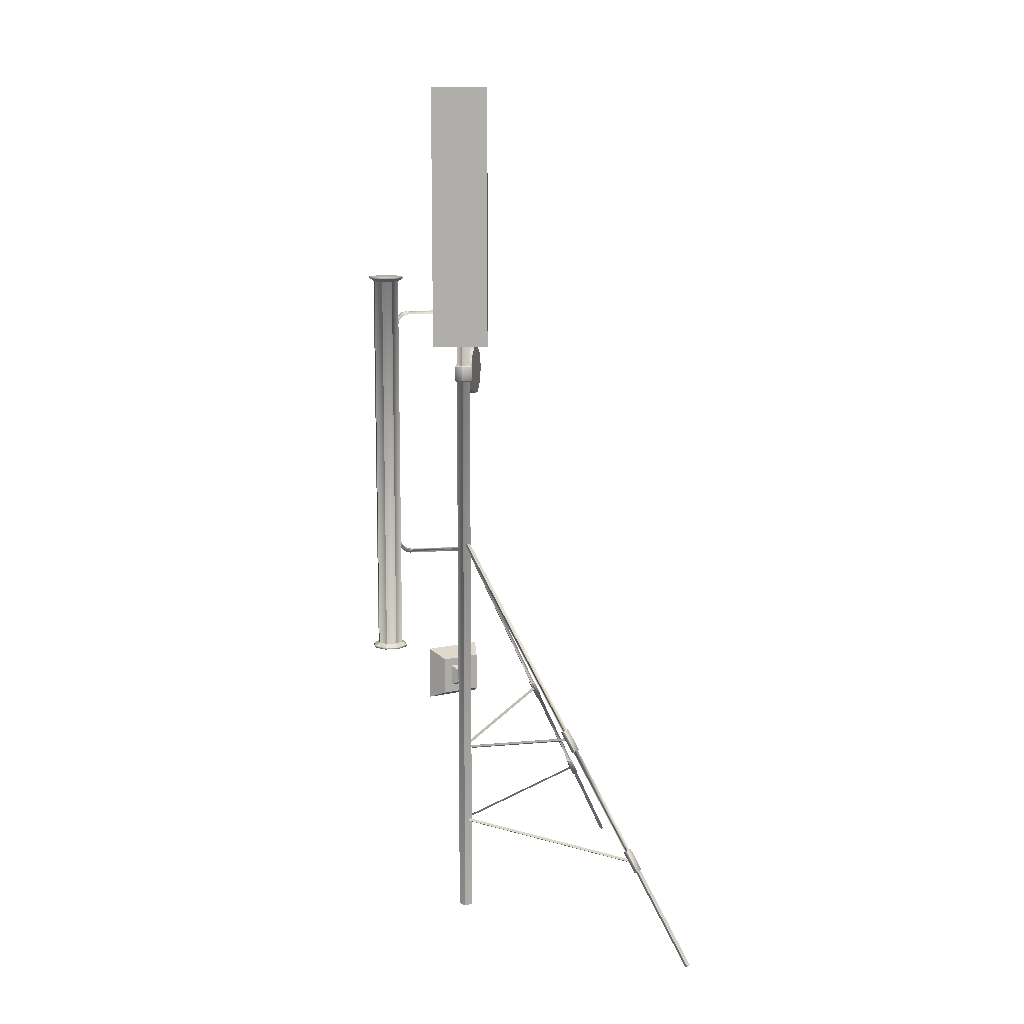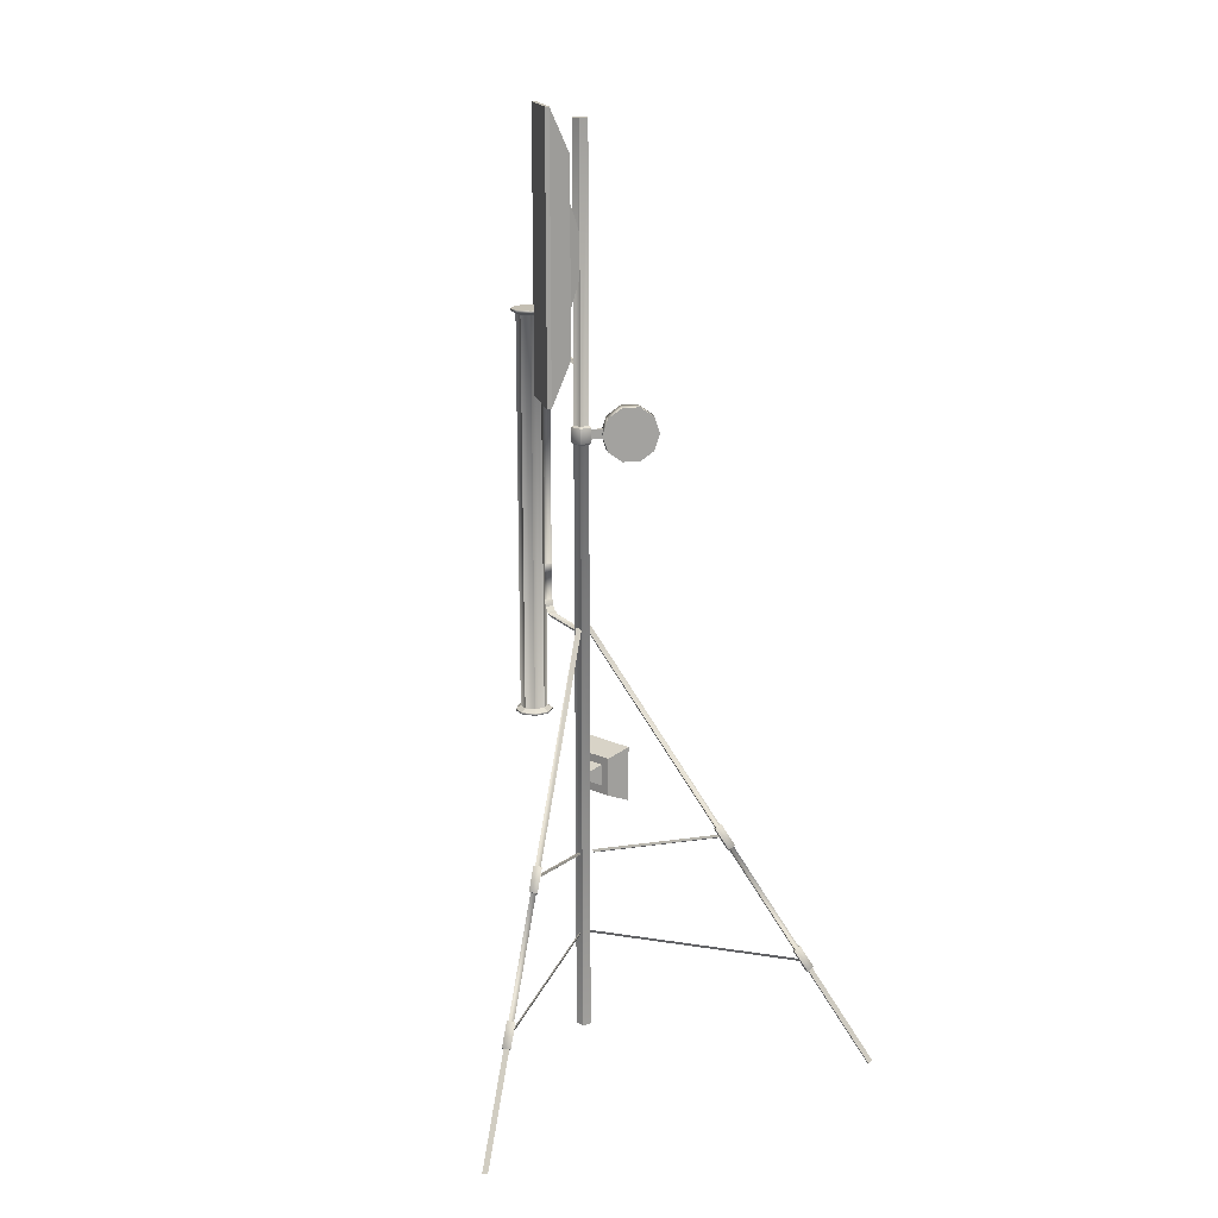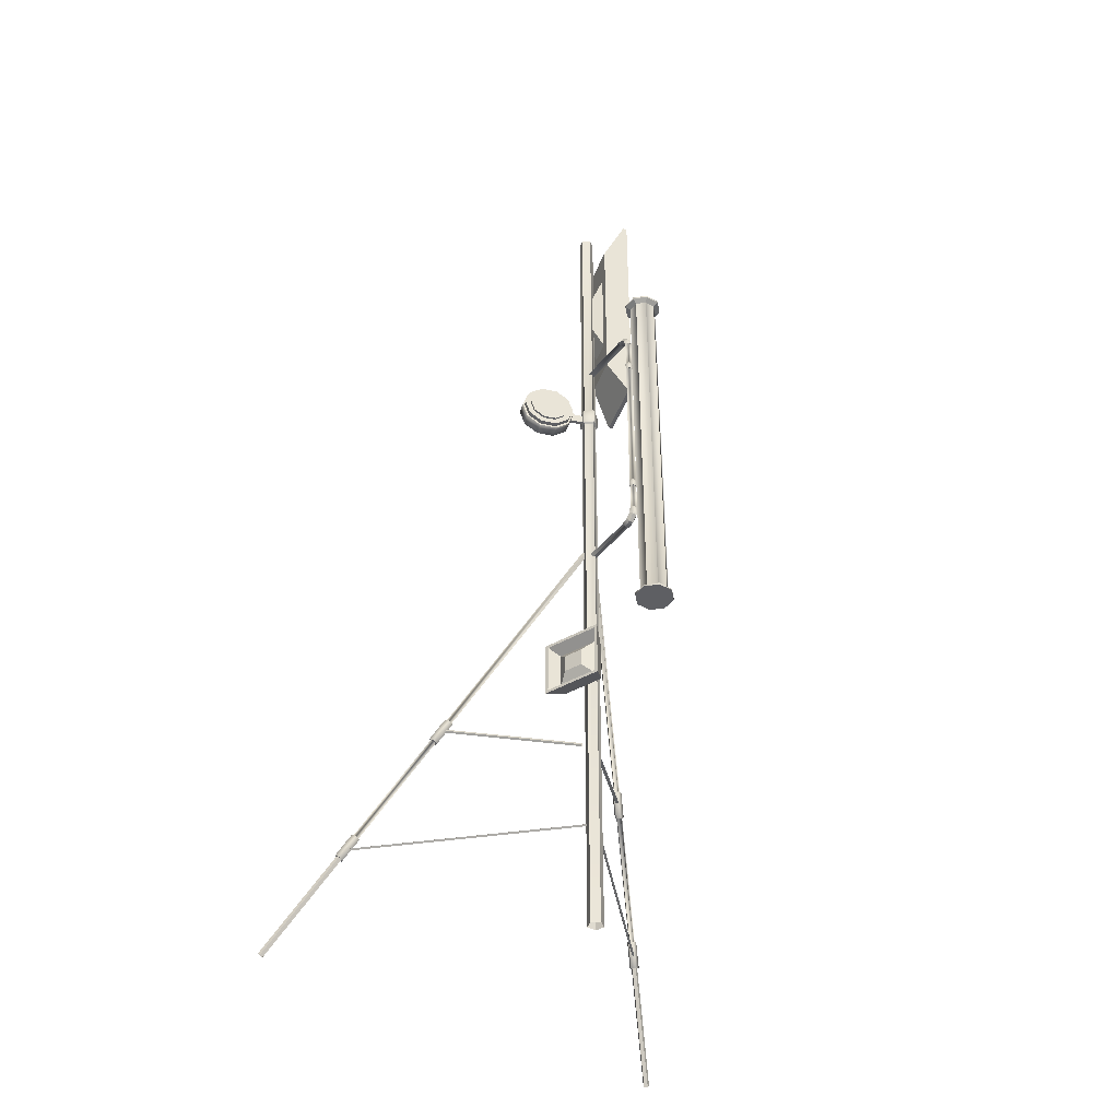
<metadata>
{"format":"obj","ext":"obj","renderer":"f3d","projection":"perspective","resolution":1024,"background":"white","views":[{"elev":11.0,"azim":-9.9,"up":"+Y"},{"elev":17.9,"azim":61.6,"up":"+Y"},{"elev":-42.0,"azim":-125.1,"up":"+Y"}]}
</metadata>
<code>
o Kitbash3d_FutureSlums.009
v 0.166 1.146 -0.4237
v 0.1006 1.146 -0.2439
v 0.1535 1.034 -0.3894
v 0.1208 0.9641 -0.2995
v 0.08035 0.9641 -0.1883
v 0.04763 1.034 -0.09842
v 0.03512 1.146 -0.06406
v 0.04763 1.259 -0.09842
v 0.08035 1.328 -0.1883
v 0.1208 1.328 -0.2995
v 0.1208 1.328 -0.2995
v 0.1535 1.259 -0.3894
v 0.07281 1.034 -0.4188
v 0.069 1.042 -0.4083
v 0.04007 0.9641 -0.3288
v 0.03862 0.9772 -0.3249
v -0.000382 0.9641 -0.2177
v 0.001071 0.9772 -0.2217
v -0.0331 1.034 -0.1278
v -0.0293 1.042 -0.1382
v -0.04561 1.146 -0.09347
v -0.0409 1.146 -0.1064
v -0.0331 1.259 -0.1278
v -0.0293 1.251 -0.1382
v -0.000382 1.328 -0.2177
v 0.001071 1.315 -0.2217
v 0.04007 1.328 -0.3288
v 0.04007 1.328 -0.3288
v 0.03862 1.315 -0.3249
v 0.07281 1.259 -0.4188
v 0.069 1.251 -0.4083
v 0.03862 1.315 -0.3249
v 0.08531 1.146 -0.4531
v 0.0806 1.146 -0.4402
v 0.04102 1.042 -0.4185
v 0.01064 0.9772 -0.335
v -0.02691 0.9772 -0.2319
v -0.05728 1.042 -0.1484
v -0.06888 1.146 -0.1166
v -0.05728 1.251 -0.1484
v -0.02691 1.315 -0.2319
v 0.01064 1.315 -0.335
v 0.04102 1.251 -0.4185
v 0.05262 1.146 -0.4504
v 0.02996 1.065 -0.3881
v 0.006419 1.015 -0.3234
v -0.02269 1.015 -0.2435
v -0.04622 1.065 -0.1788
v -0.05522 1.146 -0.1541
v -0.04622 1.227 -0.1788
v -0.02269 1.277 -0.2435
v 0.006419 1.277 -0.3234
v 0.006419 1.277 -0.3234
v 0.02996 1.227 -0.3881
v 0.03895 1.146 -0.4128
v 0.01618 1.065 -0.3932
v -0.007369 1.015 -0.3285
v -0.03647 1.015 -0.2485
v -0.06001 1.065 -0.1838
v -0.069 1.146 -0.1591
v -0.06001 1.227 -0.1838
v -0.03647 1.277 -0.2485
v -0.007369 1.277 -0.3285
v 0.01618 1.227 -0.3931
v -0.007369 1.277 -0.3285
v 0.02517 1.146 -0.4179
v -0.02192 1.146 -0.2885
v 0.07162 -1.383 -0.08529
v 0.08345 -1.445 -0.2399
v 0.08345 -1.05 -0.2399
v 0.07162 -1.112 -0.08529
v -0.3014 -1.05 -0.09985
v -0.1929 -1.112 0.01098
v -0.3014 -1.445 -0.09985
v -0.1929 -1.383 0.01098
v 0.06344 -1.424 -0.2326
v 0.06343 -1.071 -0.2326
v -0.2814 -1.071 -0.1071
v -0.2814 -1.424 -0.1071
v 0.03975 -1.375 -0.148
v 0.03975 -1.12 -0.148
v -0.2088 -1.12 -0.05755
v -0.2088 -1.375 -0.05755
v -0.0424 -1.309 -0.1727
v -0.0424 -1.186 -0.1727
v -0.1617 -1.186 -0.1292
v -0.1617 -1.309 -0.1292
v 0.01728 -1.17 -0.06552
v 0.01728 -1.325 -0.06552
v -0.1386 -1.17 -0.008795
v -0.1386 -1.325 -0.008795
v -0.000949 -1.216 0.02763
v -0.000949 -1.279 0.02763
v -0.06476 -1.216 0.05085
v -0.06476 -1.279 0.05085
v -0.196 1.674 0.1128
v -0.2944 1.379 0.2327
v -0.2944 3.271 0.2327
v -0.196 2.975 0.1128
v 0.1012 3.271 0.3387
v 0.07594 2.975 0.1857
v 0.1012 1.379 0.3387
v 0.07594 1.674 0.1857
v 0.09374 3.271 0.3665
v -0.3018 3.271 0.2606
v -0.3018 1.379 0.2606
v 0.09374 1.379 0.3665
v -0.1401 2.698 0.1278
v -0.1401 1.952 0.1278
v 0.02007 2.698 0.1707
v 0.02007 1.952 0.1707
v -0.07179 2.477 0.06196
v -0.07179 2.172 0.06196
v -0.0062 2.477 0.07954
v -0.0062 2.172 0.07954
v -0.6358 1.899 0.1228
v -0.5859 1.899 0.2433
v -0.5153 1.899 0.1727
v -0.6857 1.899 0.2433
v -0.7563 1.899 0.1727
v -0.7563 1.899 0.07291
v -0.6857 1.899 0.002342
v -0.5859 1.899 0.002342
v -0.5153 1.899 0.07291
v -0.5481 1.864 0.1591
v -0.5153 1.886 0.1727
v -0.5481 1.864 0.08655
v -0.5153 1.886 0.07291
v -0.5995 1.864 0.03522
v -0.5859 1.886 0.002342
v -0.6721 1.864 0.03522
v -0.6857 1.886 0.002342
v -0.7234 1.864 0.08655
v -0.7563 1.886 0.07291
v -0.7234 1.864 0.1591
v -0.7563 1.886 0.1727
v -0.6721 1.864 0.2104
v -0.6857 1.886 0.2433
v -0.5995 1.864 0.2104
v -0.5859 1.886 0.2433
v -0.6358 -0.9462 0.1228
v -0.5153 -0.9462 0.07291
v -0.5153 -0.9462 0.1727
v -0.5859 -0.9462 0.002342
v -0.6857 -0.9462 0.002342
v -0.7563 -0.9462 0.07291
v -0.7563 -0.9462 0.1727
v -0.6857 -0.9462 0.2433
v -0.5859 -0.9462 0.2433
v -0.5481 -0.9108 0.1591
v -0.5153 -0.9337 0.1727
v -0.5995 -0.9108 0.2104
v -0.5859 -0.9337 0.2433
v -0.6721 -0.9108 0.2104
v -0.6857 -0.9337 0.2433
v -0.7234 -0.9108 0.1591
v -0.7563 -0.9337 0.1727
v -0.7234 -0.9108 0.08655
v -0.7563 -0.9337 0.07291
v -0.6721 -0.9108 0.03522
v -0.6857 -0.9337 0.002342
v -0.5995 -0.9108 0.03522
v -0.5859 -0.9337 0.002342
v -0.5481 -0.9108 0.08655
v -0.5153 -0.9337 0.07291
v 0.002552 1.215 0.01746
v 0.01467 1.204 0.00864
v 0.002552 1.215 0.08
v 0.01467 1.204 0.08882
v -0.05693 1.215 0.09933
v -0.06156 1.204 0.1136
v -0.1087 1.204 0.04874
v -0.09369 1.215 0.04874
v -0.1087 1.204 0.04874
v -0.09369 1.215 0.04874
v -0.05693 1.215 -0.001871
v -0.06156 1.204 -0.01611
v 0.002552 1.087 0.01746
v 0.01467 1.098 0.00864
v -0.05693 1.087 -0.001871
v -0.06156 1.098 -0.01611
v -0.09369 1.087 0.04874
v -0.1087 1.098 0.04874
v -0.09369 1.087 0.04874
v -0.1087 1.098 0.04874
v -0.05693 1.087 0.09933
v -0.06156 1.098 0.1136
v 0.002552 1.087 0.08
v 0.01467 1.098 0.08882
v -0.4576 -0.2292 0.03596
v -0.4576 -0.2292 0.06152
v -0.4584 -0.2322 0.06324
v -0.4584 -0.2322 0.03422
v -0.4547 -0.2071 0.0743
v -0.4547 -0.2072 0.07782
v -0.4547 -0.2071 0.02318
v -0.4547 -0.2072 0.01966
v -0.5641 -0.1228 0.03596
v -0.542 -0.1198 0.02318
v -0.542 -0.1198 0.01966
v -0.5671 -0.1236 0.03422
v -0.542 -0.1198 0.0743
v -0.542 -0.1198 0.07782
v -0.5641 -0.1228 0.06152
v -0.5671 -0.1236 0.06324
v -0.5641 1.526 0.06152
v -0.5671 1.527 0.06324
v -0.5671 1.527 0.03422
v -0.5641 1.526 0.03596
v -0.542 1.523 0.0743
v -0.542 1.523 0.07782
v -0.542 1.523 0.02318
v -0.542 1.523 0.01966
v -0.4576 1.632 0.03596
v -0.4547 1.61 0.02318
v -0.4547 1.61 0.01966
v -0.4584 1.635 0.03422
v -0.4547 1.61 0.0743
v -0.4547 1.61 0.07782
v -0.4576 1.632 0.06152
v -0.4584 1.635 0.06324
v -0.5641 0.07988 0.03596
v -0.5641 0.07988 0.06152
v -0.5672 0.07988 0.06326
v -0.5672 0.07988 0.0342
v -0.542 0.082 0.0743
v -0.542 0.082 0.07782
v -0.542 0.082 0.02318
v -0.542 0.082 0.01966
v -0.5641 0.1362 0.03596
v -0.542 0.1384 0.02318
v -0.5419 0.1384 0.01966
v -0.5671 0.1362 0.03418
v -0.542 0.1384 0.0743
v -0.5419 0.1384 0.07782
v -0.5641 0.1362 0.06152
v -0.5671 0.1362 0.06328
v -0.5641 1.262 0.03596
v -0.5641 1.262 0.06152
v -0.5671 1.262 0.06328
v -0.5671 1.262 0.03418
v -0.542 1.26 0.0743
v -0.5419 1.26 0.07782
v -0.542 1.26 0.02318
v -0.5419 1.26 0.01966
v -0.5641 1.318 0.03596
v -0.542 1.316 0.02318
v -0.542 1.316 0.01966
v -0.5672 1.318 0.0342
v -0.542 1.316 0.0743
v -0.542 1.316 0.07782
v -0.5641 1.318 0.06152
v -0.5672 1.318 0.06326
v -0.002229 1.184 -0.09083
v -0.002229 1.118 -0.09083
v -0.03699 1.118 0.004681
v -0.03699 1.184 0.004681
v 0.01849 1.184 -0.08328
v -0.01628 1.184 0.01223
v 0.01849 1.118 -0.08328
v -0.01628 1.118 0.01223
v 0.6521 -1.509 0.7143
v 0.6424 -1.511 0.7199
v 0.6152 -1.511 0.7471
v 0.6096 -1.509 0.7568
v 0.6072 -1.524 0.7287
v 0.597 -1.529 0.7281
v 0.624 -1.524 0.7119
v 0.6233 -1.529 0.7018
v 0.7123 -1.656 0.7898
v 0.722 -1.654 0.7842
v 0.6939 -1.669 0.7818
v 0.6933 -1.674 0.7717
v 0.6771 -1.669 0.7986
v 0.667 -1.674 0.798
v 0.6851 -1.656 0.817
v 0.6795 -1.654 0.8268
v 1.054 -2.343 1.116
v 1.044 -2.345 1.122
v 1.017 -2.345 1.149
v 1.011 -2.343 1.159
v 1.009 -2.358 1.13
v 0.9988 -2.363 1.13
v 1.026 -2.358 1.114
v 1.025 -2.363 1.104
v 1.124 -2.488 1.186
v 1.114 -2.49 1.192
v 1.095 -2.508 1.173
v 1.096 -2.503 1.184
v 1.069 -2.508 1.2
v 1.079 -2.503 1.2
v 1.081 -2.488 1.229
v 1.087 -2.49 1.219
v 0.6263 -1.505 -0.6496
v 0.6269 -1.5 -0.6597
v 0.6351 -1.518 -0.6144
v 0.6407 -1.52 -0.6046
v 0.6133 -1.526 -0.6198
v 0.6066 -1.532 -0.6131
v 0.6079 -1.518 -0.6416
v 0.5981 -1.52 -0.6472
v 0.6969 -1.645 -0.7296
v 0.6962 -1.65 -0.7195
v 0.6778 -1.663 -0.7115
v 0.6681 -1.665 -0.7171
v 0.6832 -1.671 -0.6897
v 0.6766 -1.677 -0.683
v 0.705 -1.663 -0.6843
v 0.7106 -1.665 -0.6745
v 1.028 -2.339 -1.051
v 1.029 -2.334 -1.062
v 1.037 -2.352 -1.016
v 1.042 -2.354 -1.006
v 1.015 -2.36 -1.022
v 1.008 -2.366 -1.015
v 1.01 -2.352 -1.043
v 0.9999 -2.354 -1.049
v 1.099 -2.479 -1.131
v 1.098 -2.484 -1.121
v 1.07 -2.499 -1.119
v 1.08 -2.497 -1.113
v 1.078 -2.511 -1.085
v 1.085 -2.505 -1.091
v 1.112 -2.499 -1.076
v 1.107 -2.497 -1.086
v 1.425 -3.135 1.502
v 1.406 -3.148 1.494
v 1.39 -3.148 1.511
v 1.398 -3.135 1.53
v 1.409 -3.129 -1.432
v 1.39 -3.142 -1.424
v 1.396 -3.15 -1.402
v 1.418 -3.142 -1.397
v 0.002552 3.184 0.01746
v -0.05693 3.184 -0.001871
v -0.09369 3.184 0.04874
v -0.09369 3.184 0.04874
v -0.05693 3.184 0.09933
v 0.002552 3.184 0.08
v -0.04049 3.184 0.04874
v 0.002553 -3.143 0.01746
v -0.05693 -3.143 -0.001871
v -0.09369 -3.143 0.04874
v -0.05693 -3.143 0.09933
v 0.002553 -3.143 0.08
v -0.03114 -0.2292 0.06152
v -0.03114 -0.2292 0.03596
v -0.03114 -0.2071 0.02318
v -0.03114 -0.2071 0.0743
v -0.5117 -0.2176 0.06326
v -0.5117 -0.2176 0.0342
v -0.4988 -0.1953 0.01966
v -0.4988 -0.1953 0.07782
v -0.5525 -0.1769 0.06326
v -0.5525 -0.1769 0.0342
v -0.5302 -0.1639 0.01966
v -0.5302 -0.1639 0.07782
v -0.5525 1.58 0.06326
v -0.5525 1.58 0.0342
v -0.5302 1.567 0.01966
v -0.5302 1.567 0.07782
v -0.5117 1.621 0.06326
v -0.5117 1.621 0.0342
v -0.4988 1.598 0.01966
v -0.4988 1.598 0.07782
v -0.03114 1.632 0.06152
v -0.03114 1.632 0.03596
v -0.03114 1.61 0.02318
v -0.03114 1.61 0.0743
v -0.00433 -0.1684 0.07319
v -0.02273 -0.1811 0.06516
v -0.03954 -0.1811 0.08199
v -0.03152 -0.1684 0.1004
v -0.004752 -1.799 0.1094
v 0.6317 -1.574 0.7458
v 0.6412 -1.574 0.7364
v 0.004735 -1.799 0.09996
v 0.6463 -1.586 0.7356
v 0.009858 -1.811 0.09922
v 0.64 -1.594 0.7447
v 0.003537 -1.819 0.1082
v 0.6309 -1.586 0.751
v -0.005493 -1.811 0.1146
v 1.07 -2.421 1.165
v -0.0126 -2.414 0.08264
v 1.065 -2.441 1.17
v -0.01741 -2.435 0.08729
v 1.057 -2.433 1.177
v -0.02506 -2.427 0.095
v -0.02043 -0.1627 -0.002844
v -0.03883 -0.1754 0.005167
v -0.0334 -0.1833 0.02691
v -0.01164 -0.1754 0.03235
v 0.004724 -1.799 -0.001732
v 0.6411 -1.574 -0.6381
v 0.6317 -1.574 -0.6476
v -0.004758 -1.799 -0.0112
v 0.6309 -1.586 -0.6527
v -0.005499 -1.811 -0.01634
v 0.6399 -1.594 -0.6464
v 0.003531 -1.819 -0.009998
v 0.6463 -1.586 -0.6374
v 0.009846 -1.811 -0.000992
v -0.01261 -2.414 0.01561
v 1.07 -2.421 -1.067
v 1.057 -2.433 -1.079
v -0.02506 -2.427 0.003246
v 1.065 -2.441 -1.072
v -0.01742 -2.435 0.01093
f 1 12 2
f 3 1 2
f 4 3 2
f 5 4 2
f 6 2 7
f 7 2 8
f 8 2 9
f 9 2 11
f 12 11 2
f 33 13 14 34
f 13 15 16 14
f 15 17 18 16
f 27 28 29 32
f 27 30 31 32
f 30 33 34 31
f 17 19 20 18
f 19 21 22 20
f 21 23 24 22
f 23 25 26 24
f 25 27 32 26
f 34 14 35 44
f 14 16 36 35
f 16 18 37 36
f 32 29 42
f 32 31 43 42
f 31 34 44 43
f 18 20 38 37
f 20 22 39 38
f 22 24 40 39
f 24 26 41 40
f 26 32 42 41
f 44 35 45 55
f 35 36 46 45
f 36 37 47 46
f 42 52 53
f 42 43 54 53
f 43 44 55 54
f 37 38 48 47
f 38 39 49 48
f 39 40 50 49
f 40 41 51 50
f 41 42 53 51
f 55 45 56 66
f 45 46 57 56
f 46 47 58 57
f 53 52 63 65
f 53 54 64 65
f 54 55 66 64
f 47 48 59 58
f 48 49 60 59
f 49 50 61 60
f 50 51 62 61
f 51 53 65 62
f 66 56 67
f 56 57 67
f 57 58 67
f 59 67 58
f 60 67 59
f 61 67 60
f 62 67 61
f 65 63 67 62
f 65 64 67 63
f 64 66 67
f 68 69 70 71
f 71 70 72 73
f 73 72 74 75
f 75 74 69 68
f 69 76 77 70
f 70 77 78 72
f 72 78 79 74
f 74 79 76 69
f 76 80 81 77
f 77 81 82 78
f 78 82 83 79
f 79 83 80 76
f 80 84 85 81
f 81 85 86 82
f 82 86 87 83
f 83 87 84 80
f 84 87 86 85
f 68 71 88 89
f 71 73 90 88
f 73 75 91 90
f 75 68 89 91
f 89 88 92 93
f 88 90 94 92
f 90 91 95 94
f 91 89 93 95
f 96 97 98 99
f 99 98 100 101
f 101 100 102 103
f 103 102 97 96
f 104 105 106 107
f 96 99 108 109
f 99 101 110 108
f 101 103 111 110
f 103 96 109 111
f 109 108 112 113
f 108 110 114 112
f 110 111 115 114
f 111 109 113 115
f 116 117 118
f 116 119 117
f 116 120 119
f 116 121 120
f 116 122 121
f 116 123 122
f 116 124 123
f 116 118 124
f 125 127 128 126
f 127 129 130 128
f 129 131 132 130
f 131 133 134 132
f 133 135 136 134
f 135 137 138 136
f 137 139 140 138
f 139 125 126 140
f 141 142 143
f 141 144 142
f 141 145 144
f 141 146 145
f 141 147 146
f 141 148 147
f 141 149 148
f 141 143 149
f 150 152 153 151
f 152 154 155 153
f 154 156 157 155
f 156 158 159 157
f 158 160 161 159
f 160 162 163 161
f 162 164 165 163
f 164 150 151 165
f 98 97 106 105
f 97 102 107 106
f 102 100 104 107
f 100 98 105 104
f 114 115 113 112
f 166 168 169 167
f 168 170 171 169
f 170 175 172 171
f 175 173 174 172
f 175 176 177 172
f 176 166 167 177
f 188 178 179 189
f 178 180 181 179
f 180 182 183 181
f 182 184 185 183
f 182 186 187 183
f 186 188 189 187
f 190 191 192 193
f 191 194 195 192
f 194 196 197 195
f 196 190 193 197
f 198 199 200 201
f 199 202 203 200
f 202 204 205 203
f 204 198 201 205
f 206 207 208 209
f 206 210 211 207
f 210 212 213 211
f 212 209 208 213
f 214 215 216 217
f 215 218 219 216
f 218 220 221 219
f 220 214 217 221
f 222 223 224 225
f 223 226 227 224
f 226 228 229 227
f 228 222 225 229
f 230 231 232 233
f 231 234 235 232
f 234 236 237 235
f 236 230 233 237
f 238 239 240 241
f 239 242 243 240
f 242 244 245 243
f 244 238 241 245
f 246 247 248 249
f 247 250 251 248
f 250 252 253 251
f 252 246 249 253
f 254 255 256 257
f 258 254 257 259
f 260 258 259 261
f 255 260 261 256
f 263 264 265 262
f 264 266 267 265
f 266 268 269 267
f 268 263 262 269
f 270 272 273 271
f 272 274 275 273
f 274 276 277 275
f 276 270 271 277
f 279 280 281 278
f 280 282 283 281
f 282 284 285 283
f 284 279 278 285
f 288 286 287 289
f 290 288 289 291
f 292 290 291 293
f 286 292 293 287
f 294 296 297 295
f 296 298 299 297
f 298 300 301 299
f 300 294 295 301
f 302 309 308 303
f 303 304 305 302
f 304 306 307 305
f 306 308 309 307
f 310 312 313 311
f 312 314 315 313
f 314 316 317 315
f 316 310 311 317
f 318 324 325 319
f 320 318 319 321
f 322 320 321 323
f 324 322 323 325
f 287 326 327 289
f 289 327 328 291
f 291 328 329 293
f 293 329 326 287
f 325 333 330 319
f 319 330 331 321
f 321 331 332 323
f 323 332 333 325
f 5 6 19 17
f 6 7 21 19
f 7 8 23 21
f 8 9 25 23
f 9 11 27 25
f 10 11 27 28
f 3 13 33 1
f 4 15 13 3
f 5 17 15 4
f 12 30 27 11
f 1 33 30 12
f 127 125 150 164
f 129 127 164 162
f 131 129 162 160
f 133 131 160 158
f 135 133 158 156
f 137 135 156 154
f 139 137 154 152
f 125 139 152 150
f 124 118 126 128
f 143 142 165 151
f 123 124 128 130
f 142 144 163 165
f 122 123 130 132
f 144 145 161 163
f 121 122 132 134
f 145 146 159 161
f 120 121 134 136
f 146 147 157 159
f 119 120 136 138
f 147 148 155 157
f 117 119 138 140
f 148 149 153 155
f 118 117 140 126
f 149 143 151 153
f 168 166 334 339
f 166 176 335 334
f 176 175 336 335
f 175 173 337 336
f 175 170 338 336
f 170 168 339 338
f 335 340 334
f 336 337 340 335
f 336 338 340 337
f 338 339 340
f 339 334 340
f 345 341 178 188
f 341 342 180 178
f 342 343 182 180
f 343 184 182
f 343 344 186 182
f 344 345 188 186
f 169 189 179 167
f 167 179 181 177
f 177 181 183 172
f 172 183 185 174
f 172 183 187 171
f 171 187 189 169
f 346 191 190 347
f 347 190 196 348
f 348 196 194 349
f 349 194 191 346
f 350 351 193 192
f 193 351 352 197
f 197 352 353 195
f 195 353 350 192
f 350 354 355 351
f 351 355 356 352
f 352 356 357 353
f 353 357 354 350
f 354 205 201 355
f 355 201 200 356
f 356 200 203 357
f 357 203 205 354
f 204 223 222 198
f 222 228 199 198
f 228 226 202 199
f 202 226 223 204
f 358 359 208 207
f 208 359 360 213
f 213 360 361 211
f 211 361 358 207
f 358 362 363 359
f 359 363 364 360
f 360 364 365 361
f 361 365 362 358
f 362 221 217 363
f 363 217 216 364
f 364 216 219 365
f 365 219 221 362
f 220 366 367 214
f 214 367 368 215
f 215 368 369 218
f 218 369 366 220
f 236 239 238 230
f 230 238 244 231
f 231 244 242 234
f 234 242 239 236
f 206 209 246 252
f 246 209 212 247
f 247 212 210 250
f 250 210 206 252
f 233 232 229 225
f 232 235 227 229
f 235 237 224 227
f 237 233 225 224
f 253 249 241 240
f 249 248 245 241
f 248 251 243 245
f 251 253 240 243
f 268 371 370 263
f 266 372 371 268
f 264 373 372 266
f 263 370 373 264
f 279 284 272 270
f 284 282 274 272
f 282 280 276 274
f 280 279 270 276
f 262 271 273 269
f 269 273 275 267
f 267 275 277 265
f 265 277 271 262
f 278 286 288 285
f 285 288 290 283
f 283 290 292 281
f 281 292 286 278
f 374 375 376 377
f 377 376 378 379
f 379 378 380 381
f 381 380 382 383
f 383 382 375 374
f 389 388 384 385
f 385 384 386 387
f 387 386 388 389
f 390 393 296 294
f 300 391 390 294
f 298 392 391 300
f 296 393 392 298
f 303 308 312 310
f 310 316 304 303
f 316 314 306 304
f 314 312 308 306
f 297 309 302 295
f 295 302 305 301
f 301 305 307 299
f 299 307 309 297
f 313 324 318 311
f 311 318 320 317
f 317 320 322 315
f 315 322 324 313
f 394 395 396 397
f 397 396 398 399
f 399 398 400 401
f 401 400 402 403
f 403 402 395 394
f 404 405 406 407
f 407 406 408 409
f 409 408 405 404
f 6 5 2

</code>
